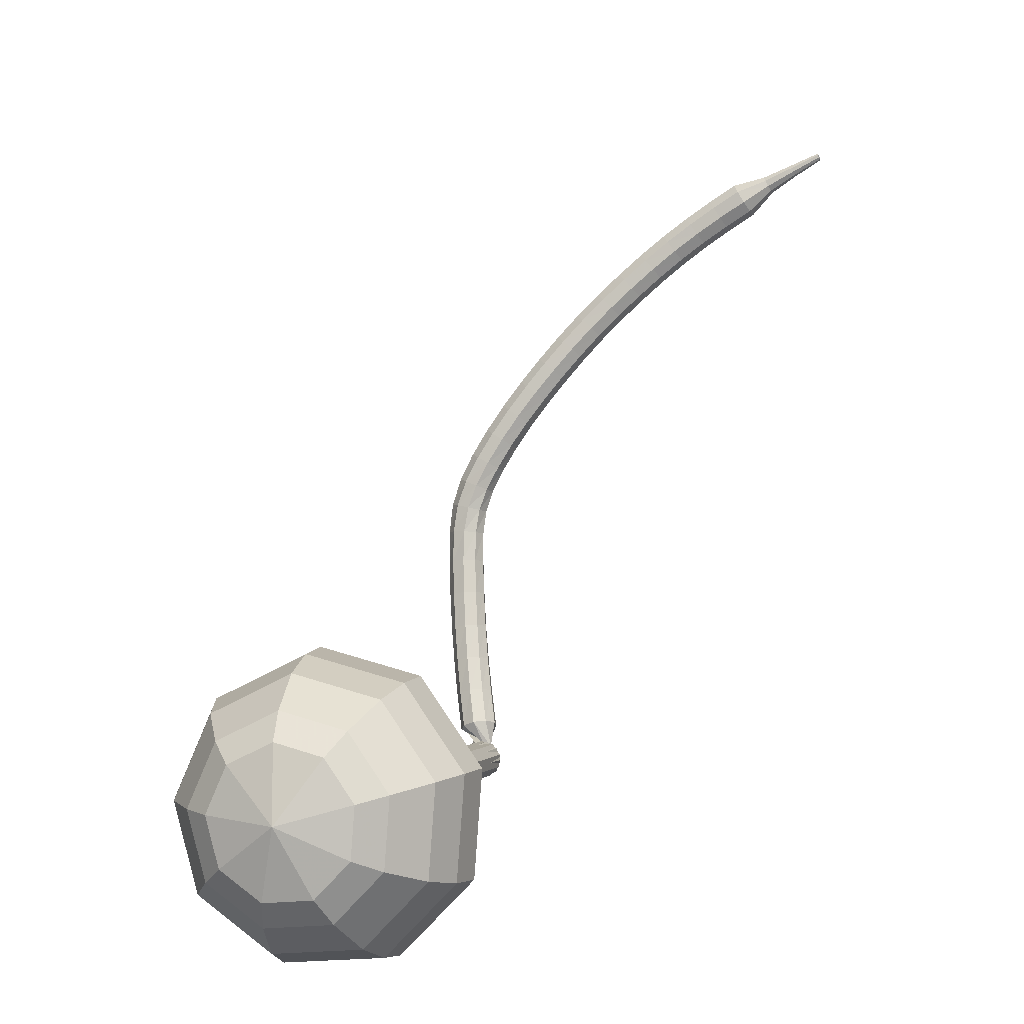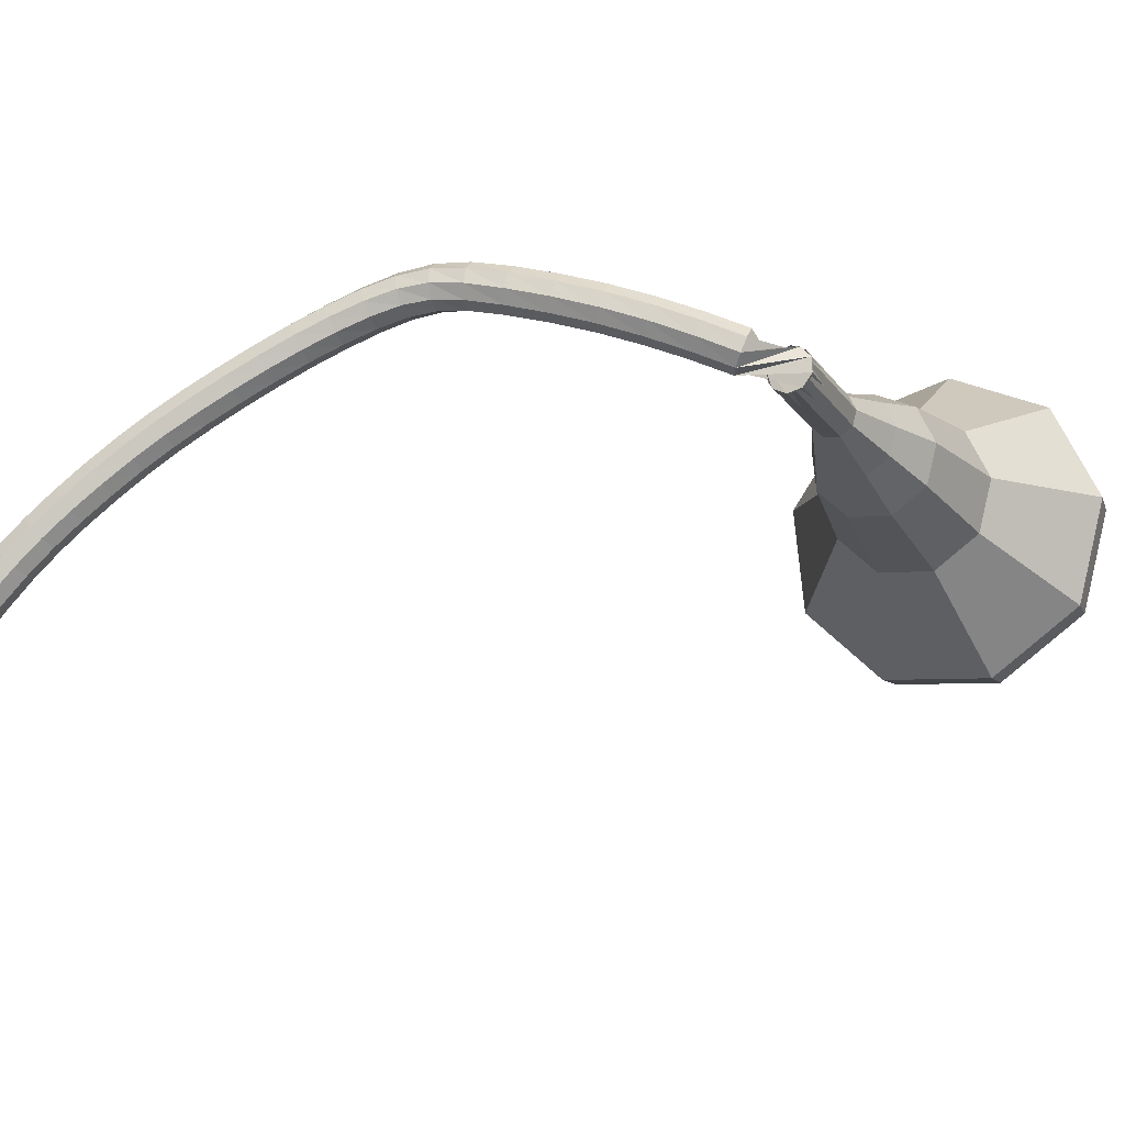
<metadata>
{"format":"obj","ext":"obj","renderer":"f3d","projection":"perspective","resolution":1024,"background":"white","views":[{"elev":-67.7,"azim":-109.7,"up":"+Z"},{"elev":-42.9,"azim":40.7,"up":"+Y"}]}
</metadata>
<code>
g tube1
v 167.9 177.8 78.03
v 168.3 174.8 76.54
v 166.6 172 75.74
v 163.5 170.7 76.02
v 160.4 171.6 77.24
v 158.9 174.1 78.83
v 159.5 177.2 80.05
v 162.1 179.4 80.32
v 165.4 179.6 79.53
v 167.9 177.8 78.03
v 166.5 177.5 77.2
v 166.9 175.3 76.11
v 165.6 173.3 75.53
v 163.3 172.3 75.73
v 161.1 172.9 76.62
v 159.9 174.8 77.79
v 160.4 177.1 78.68
v 162.3 178.7 78.88
v 164.7 178.8 78.3
v 166.5 177.5 77.2
v 163.2 176 76.38
v 163.2 176 76.38
v 163.2 176 76.38
v 163.2 176 76.38
v 163.2 176 76.38
v 163.2 176 76.38
v 163.2 176 76.38
v 163.2 176 76.38
v 163.2 176 76.38
v 163.2 176 76.38
v 169.6 163.5 102.9
v 170.1 163.1 102.6
v 170.7 163.1 102.4
v 171.3 163.5 102.5
v 171.4 164.1 102.7
v 171.1 164.7 103
v 170.5 164.9 103.2
v 169.9 164.7 103.3
v 169.5 164.1 103.1
v 169.6 163.5 102.9
v 169.8 165.5 104.3
v 169.3 165.5 103.8
v 168.8 165.2 103.6
v 168.5 164.5 103.6
v 168.6 164 104
v 169.1 163.7 104.5
v 169.6 163.9 104.9
v 170 164.5 104.9
v 170.1 165.1 104.7
v 169.8 165.5 104.3
v 168.6 166.2 105.6
v 168.1 166.2 105.1
v 167.6 165.8 104.9
v 167.4 165.2 105
v 167.5 164.6 105.4
v 167.9 164.4 105.9
v 168.4 164.6 106.2
v 168.8 165.1 106.3
v 168.9 165.8 106.1
v 168.6 166.2 105.6
v 167.3 166.9 106.9
v 166.8 166.8 106.4
v 166.4 166.4 106.2
v 166.1 165.8 106.3
v 166.3 165.2 106.7
v 166.7 165 107.2
v 167.2 165.3 107.6
v 167.5 165.8 107.7
v 167.6 166.5 107.4
v 167.3 166.9 106.9
v 165.9 167.5 108.2
v 165.5 167.5 107.7
v 165 167 107.4
v 164.8 166.4 107.5
v 164.9 165.8 107.9
v 165.3 165.7 108.4
v 165.8 165.9 108.8
v 166.2 166.5 108.9
v 166.2 167.1 108.7
v 165.9 167.5 108.2
v 164.5 168.2 109.4
v 164 168.1 108.8
v 163.6 167.6 108.6
v 163.4 167 108.7
v 163.5 166.4 109.1
v 163.9 166.3 109.6
v 164.4 166.6 110.1
v 164.7 167.2 110.2
v 164.7 167.8 109.9
v 164.5 168.2 109.4
v 163 168.8 110.5
v 162.6 168.7 109.9
v 162.2 168.2 109.6
v 162 167.5 109.7
v 162.1 167 110.2
v 162.5 166.9 110.7
v 162.9 167.2 111.2
v 163.2 167.8 111.3
v 163.2 168.4 111
v 163 168.8 110.5
v 161.6 169.3 111.3
v 161.2 169.1 110.8
v 160.9 168.6 110.5
v 160.7 168 110.6
v 160.9 167.5 111
v 161.2 167.4 111.6
v 161.5 167.7 112.1
v 161.8 168.3 112.2
v 161.8 169 111.9
v 161.6 169.3 111.3
v 160.1 169.6 112
v 159.8 169.4 111.4
v 159.6 168.8 111.1
v 159.6 168.1 111.2
v 159.8 167.7 111.7
v 160.1 167.6 112.3
v 160.3 168.1 112.8
v 160.4 168.7 112.9
v 160.4 169.3 112.6
v 160.1 169.6 112
v 158.7 169.6 112.5
v 158.5 169.4 111.9
v 158.4 168.8 111.6
v 158.5 168.1 111.7
v 158.7 167.7 112.2
v 158.9 167.7 112.8
v 159.1 168.1 113.3
v 159.1 168.8 113.4
v 158.9 169.4 113.1
v 158.7 169.6 112.5
v 157.2 169.4 113
v 157 169.2 112.4
v 157 168.6 112.1
v 157.2 167.9 112.2
v 157.4 167.5 112.7
v 157.6 167.5 113.3
v 157.7 168 113.8
v 157.6 168.7 113.9
v 157.4 169.2 113.6
v 157.2 169.4 113
v 155.6 169.1 113.5
v 155.5 168.8 112.8
v 155.6 168.2 112.5
v 155.8 167.6 112.6
v 156 167.2 113.1
v 156.2 167.2 113.8
v 156.3 167.7 114.3
v 156.1 168.4 114.4
v 155.9 168.9 114.1
v 155.6 169.1 113.5
v 154.1 168.6 113.9
v 154 168.4 113.3
v 154.1 167.8 113
v 154.3 167.1 113.1
v 154.6 166.8 113.6
v 154.8 166.8 114.2
v 154.8 167.3 114.8
v 154.6 167.9 114.9
v 154.3 168.5 114.5
v 154.1 168.6 113.9
v 152.6 168.1 114.4
v 152.5 167.8 113.7
v 152.6 167.3 113.4
v 152.8 166.6 113.5
v 153.1 166.3 114
v 153.3 166.3 114.7
v 153.3 166.8 115.2
v 153.1 167.4 115.3
v 152.8 168 115
v 152.6 168.1 114.4
v 151 167.6 114.8
v 151 167.3 114.2
v 151.1 166.7 113.8
v 151.4 166.1 114
v 151.7 165.7 114.5
v 151.8 165.8 115.1
v 151.8 166.2 115.6
v 151.6 166.9 115.7
v 151.3 167.4 115.4
v 151 167.6 114.8
v 149.5 166.9 115.2
v 149.5 166.7 114.6
v 149.6 166.1 114.2
v 149.9 165.5 114.4
v 150.2 165.1 114.9
v 150.4 165.2 115.5
v 150.3 165.6 116
v 150.1 166.3 116.2
v 149.8 166.8 115.8
v 149.5 166.9 115.2
v 148 166.3 115.6
v 148 166 115
v 148.2 165.4 114.6
v 148.5 164.8 114.7
v 148.8 164.5 115.3
v 148.9 164.6 115.9
v 148.8 165 116.4
v 148.6 165.6 116.5
v 148.3 166.1 116.2
v 148 166.3 115.6
v 146.6 165.6 115.9
v 146.6 165.3 115.3
v 146.8 164.7 114.9
v 147.1 164.2 115.1
v 147.4 163.8 115.6
v 147.5 163.9 116.3
v 147.4 164.3 116.8
v 147.1 164.9 116.9
v 146.8 165.4 116.5
v 146.6 165.6 115.9
v 145.1 164.8 116.2
v 145.1 164.6 115.6
v 145.4 164 115.2
v 145.7 163.4 115.3
v 146 163.1 115.9
v 146.1 163.1 116.5
v 146 163.6 117.1
v 145.7 164.2 117.2
v 145.3 164.7 116.8
v 145.1 164.8 116.2
v 143.7 164 116.5
v 143.7 163.8 115.8
v 144 163.2 115.5
v 144.3 162.7 115.6
v 144.6 162.3 116.1
v 144.7 162.4 116.8
v 144.5 162.8 117.3
v 144.2 163.4 117.4
v 143.9 163.9 117.1
v 143.7 164 116.5
v 142.3 163.2 116.6
v 142.4 162.9 116
v 142.6 162.4 115.7
v 143 161.9 115.8
v 143.3 161.5 116.3
v 143.3 161.5 117
v 143.1 161.9 117.5
v 142.8 162.5 117.6
v 142.5 163 117.3
v 142.3 163.2 116.6
v 140.9 162.3 116.8
v 141 162.1 116.1
v 141.3 161.6 115.8
v 141.7 161 115.9
v 141.9 160.7 116.4
v 142 160.7 117.1
v 141.8 161.1 117.6
v 141.4 161.6 117.8
v 141.1 162.1 117.4
v 140.9 162.3 116.8
v 139.5 161.4 116.8
v 139.7 161.2 116.2
v 140 160.7 115.9
v 140.4 160.1 116
v 140.6 159.8 116.5
v 140.6 159.8 117.2
v 140.4 160.2 117.7
v 140 160.7 117.8
v 139.7 161.2 117.5
v 139.5 161.4 116.8
v 138.2 160.4 116.8
v 138.3 160.2 116.2
v 138.7 159.8 115.9
v 139.1 159.2 116
v 139.3 158.9 116.5
v 139.3 158.9 117.2
v 139.1 159.2 117.7
v 138.7 159.7 117.8
v 138.3 160.2 117.5
v 138.2 160.4 116.8
v 137.2 159 116.8
v 137.3 159 116.5
v 137.5 158.7 116.3
v 137.7 158.5 116.4
v 137.8 158.3 116.6
v 137.8 158.3 117
v 137.6 158.4 117.2
v 137.4 158.7 117.3
v 137.2 158.9 117.1
v 137.2 159 116.8
v 136 157.9 116.7
v 136.1 157.8 116.5
v 136.2 157.7 116.4
v 136.4 157.5 116.4
v 136.4 157.4 116.6
v 136.4 157.4 116.8
v 136.3 157.5 117
v 136.2 157.7 117
v 136.1 157.8 116.9
v 136 157.9 116.7
v 134.9 156.8 116.6
v 134.9 156.7 116.4
v 135 156.7 116.4
v 135.1 156.5 116.4
v 135.1 156.5 116.5
v 135.1 156.5 116.6
v 135 156.5 116.7
v 135 156.6 116.8
v 134.9 156.7 116.7
v 134.9 156.8 116.6
f 1 2 12
f 12 11 1
f 2 3 13
f 13 12 2
f 3 4 14
f 14 13 3
f 4 5 15
f 15 14 4
f 5 6 16
f 16 15 5
f 6 7 17
f 17 16 6
f 7 8 18
f 18 17 7
f 8 9 19
f 19 18 8
f 9 10 20
f 20 19 9
f 11 12 22
f 22 21 11
f 12 13 23
f 23 22 12
f 13 14 24
f 24 23 13
f 14 15 25
f 25 24 14
f 15 16 26
f 26 25 15
f 16 17 27
f 27 26 16
f 17 18 28
f 28 27 17
f 18 19 29
f 29 28 18
f 19 20 30
f 30 29 19
f 21 22 32
f 32 31 21
f 22 23 33
f 33 32 22
f 23 24 34
f 34 33 23
f 24 25 35
f 35 34 24
f 25 26 36
f 36 35 25
f 26 27 37
f 37 36 26
f 27 28 38
f 38 37 27
f 28 29 39
f 39 38 28
f 29 30 40
f 40 39 29
f 31 32 42
f 42 41 31
f 32 33 43
f 43 42 32
f 33 34 44
f 44 43 33
f 34 35 45
f 45 44 34
f 35 36 46
f 46 45 35
f 36 37 47
f 47 46 36
f 37 38 48
f 48 47 37
f 38 39 49
f 49 48 38
f 39 40 50
f 50 49 39
f 41 42 52
f 52 51 41
f 42 43 53
f 53 52 42
f 43 44 54
f 54 53 43
f 44 45 55
f 55 54 44
f 45 46 56
f 56 55 45
f 46 47 57
f 57 56 46
f 47 48 58
f 58 57 47
f 48 49 59
f 59 58 48
f 49 50 60
f 60 59 49
f 51 52 62
f 62 61 51
f 52 53 63
f 63 62 52
f 53 54 64
f 64 63 53
f 54 55 65
f 65 64 54
f 55 56 66
f 66 65 55
f 56 57 67
f 67 66 56
f 57 58 68
f 68 67 57
f 58 59 69
f 69 68 58
f 59 60 70
f 70 69 59
f 61 62 72
f 72 71 61
f 62 63 73
f 73 72 62
f 63 64 74
f 74 73 63
f 64 65 75
f 75 74 64
f 65 66 76
f 76 75 65
f 66 67 77
f 77 76 66
f 67 68 78
f 78 77 67
f 68 69 79
f 79 78 68
f 69 70 80
f 80 79 69
f 71 72 82
f 82 81 71
f 72 73 83
f 83 82 72
f 73 74 84
f 84 83 73
f 74 75 85
f 85 84 74
f 75 76 86
f 86 85 75
f 76 77 87
f 87 86 76
f 77 78 88
f 88 87 77
f 78 79 89
f 89 88 78
f 79 80 90
f 90 89 79
f 81 82 92
f 92 91 81
f 82 83 93
f 93 92 82
f 83 84 94
f 94 93 83
f 84 85 95
f 95 94 84
f 85 86 96
f 96 95 85
f 86 87 97
f 97 96 86
f 87 88 98
f 98 97 87
f 88 89 99
f 99 98 88
f 89 90 100
f 100 99 89
f 91 92 102
f 102 101 91
f 92 93 103
f 103 102 92
f 93 94 104
f 104 103 93
f 94 95 105
f 105 104 94
f 95 96 106
f 106 105 95
f 96 97 107
f 107 106 96
f 97 98 108
f 108 107 97
f 98 99 109
f 109 108 98
f 99 100 110
f 110 109 99
f 101 102 112
f 112 111 101
f 102 103 113
f 113 112 102
f 103 104 114
f 114 113 103
f 104 105 115
f 115 114 104
f 105 106 116
f 116 115 105
f 106 107 117
f 117 116 106
f 107 108 118
f 118 117 107
f 108 109 119
f 119 118 108
f 109 110 120
f 120 119 109
f 111 112 122
f 122 121 111
f 112 113 123
f 123 122 112
f 113 114 124
f 124 123 113
f 114 115 125
f 125 124 114
f 115 116 126
f 126 125 115
f 116 117 127
f 127 126 116
f 117 118 128
f 128 127 117
f 118 119 129
f 129 128 118
f 119 120 130
f 130 129 119
f 121 122 132
f 132 131 121
f 122 123 133
f 133 132 122
f 123 124 134
f 134 133 123
f 124 125 135
f 135 134 124
f 125 126 136
f 136 135 125
f 126 127 137
f 137 136 126
f 127 128 138
f 138 137 127
f 128 129 139
f 139 138 128
f 129 130 140
f 140 139 129
f 131 132 142
f 142 141 131
f 132 133 143
f 143 142 132
f 133 134 144
f 144 143 133
f 134 135 145
f 145 144 134
f 135 136 146
f 146 145 135
f 136 137 147
f 147 146 136
f 137 138 148
f 148 147 137
f 138 139 149
f 149 148 138
f 139 140 150
f 150 149 139
f 141 142 152
f 152 151 141
f 142 143 153
f 153 152 142
f 143 144 154
f 154 153 143
f 144 145 155
f 155 154 144
f 145 146 156
f 156 155 145
f 146 147 157
f 157 156 146
f 147 148 158
f 158 157 147
f 148 149 159
f 159 158 148
f 149 150 160
f 160 159 149
f 151 152 162
f 162 161 151
f 152 153 163
f 163 162 152
f 153 154 164
f 164 163 153
f 154 155 165
f 165 164 154
f 155 156 166
f 166 165 155
f 156 157 167
f 167 166 156
f 157 158 168
f 168 167 157
f 158 159 169
f 169 168 158
f 159 160 170
f 170 169 159
f 161 162 172
f 172 171 161
f 162 163 173
f 173 172 162
f 163 164 174
f 174 173 163
f 164 165 175
f 175 174 164
f 165 166 176
f 176 175 165
f 166 167 177
f 177 176 166
f 167 168 178
f 178 177 167
f 168 169 179
f 179 178 168
f 169 170 180
f 180 179 169
f 171 172 182
f 182 181 171
f 172 173 183
f 183 182 172
f 173 174 184
f 184 183 173
f 174 175 185
f 185 184 174
f 175 176 186
f 186 185 175
f 176 177 187
f 187 186 176
f 177 178 188
f 188 187 177
f 178 179 189
f 189 188 178
f 179 180 190
f 190 189 179
f 181 182 192
f 192 191 181
f 182 183 193
f 193 192 182
f 183 184 194
f 194 193 183
f 184 185 195
f 195 194 184
f 185 186 196
f 196 195 185
f 186 187 197
f 197 196 186
f 187 188 198
f 198 197 187
f 188 189 199
f 199 198 188
f 189 190 200
f 200 199 189
f 191 192 202
f 202 201 191
f 192 193 203
f 203 202 192
f 193 194 204
f 204 203 193
f 194 195 205
f 205 204 194
f 195 196 206
f 206 205 195
f 196 197 207
f 207 206 196
f 197 198 208
f 208 207 197
f 198 199 209
f 209 208 198
f 199 200 210
f 210 209 199
f 201 202 212
f 212 211 201
f 202 203 213
f 213 212 202
f 203 204 214
f 214 213 203
f 204 205 215
f 215 214 204
f 205 206 216
f 216 215 205
f 206 207 217
f 217 216 206
f 207 208 218
f 218 217 207
f 208 209 219
f 219 218 208
f 209 210 220
f 220 219 209
f 211 212 222
f 222 221 211
f 212 213 223
f 223 222 212
f 213 214 224
f 224 223 213
f 214 215 225
f 225 224 214
f 215 216 226
f 226 225 215
f 216 217 227
f 227 226 216
f 217 218 228
f 228 227 217
f 218 219 229
f 229 228 218
f 219 220 230
f 230 229 219
f 221 222 232
f 232 231 221
f 222 223 233
f 233 232 222
f 223 224 234
f 234 233 223
f 224 225 235
f 235 234 224
f 225 226 236
f 236 235 225
f 226 227 237
f 237 236 226
f 227 228 238
f 238 237 227
f 228 229 239
f 239 238 228
f 229 230 240
f 240 239 229
f 231 232 242
f 242 241 231
f 232 233 243
f 243 242 232
f 233 234 244
f 244 243 233
f 234 235 245
f 245 244 234
f 235 236 246
f 246 245 235
f 236 237 247
f 247 246 236
f 237 238 248
f 248 247 237
f 238 239 249
f 249 248 238
f 239 240 250
f 250 249 239
f 241 242 252
f 252 251 241
f 242 243 253
f 253 252 242
f 243 244 254
f 254 253 243
f 244 245 255
f 255 254 244
f 245 246 256
f 256 255 245
f 246 247 257
f 257 256 246
f 247 248 258
f 258 257 247
f 248 249 259
f 259 258 248
f 249 250 260
f 260 259 249
f 251 252 262
f 262 261 251
f 252 253 263
f 263 262 252
f 253 254 264
f 264 263 253
f 254 255 265
f 265 264 254
f 255 256 266
f 266 265 255
f 256 257 267
f 267 266 256
f 257 258 268
f 268 267 257
f 258 259 269
f 269 268 258
f 259 260 270
f 270 269 259
f 261 262 272
f 272 271 261
f 262 263 273
f 273 272 262
f 263 264 274
f 274 273 263
f 264 265 275
f 275 274 264
f 265 266 276
f 276 275 265
f 266 267 277
f 277 276 266
f 267 268 278
f 278 277 267
f 268 269 279
f 279 278 268
f 269 270 280
f 280 279 269
f 271 272 282
f 282 281 271
f 272 273 283
f 283 282 272
f 273 274 284
f 284 283 273
f 274 275 285
f 285 284 274
f 275 276 286
f 286 285 275
f 276 277 287
f 287 286 276
f 277 278 288
f 288 287 277
f 278 279 289
f 289 288 278
f 279 280 290
f 290 289 279
f 281 282 292
f 292 291 281
f 282 283 293
f 293 292 282
f 283 284 294
f 294 293 283
f 284 285 295
f 295 294 284
f 285 286 296
f 296 295 285
f 286 287 297
f 297 296 286
f 287 288 298
f 298 297 287
f 288 289 299
f 299 298 288
f 289 290 300
f 300 299 289
v 171.3 164.5 102.9
v 171.4 163.9 102.6
v 171.1 163.3 102.4
v 170.4 163.1 102.5
v 169.8 163.2 102.7
v 169.5 163.7 103
v 169.6 164.4 103.3
v 170.2 164.8 103.3
v 170.8 164.9 103.2
v 171.3 164.5 102.9
v 170.6 165.6 100.4
v 170.7 165 100.1
v 170.4 164.4 99.92
v 169.8 164.2 99.97
v 169.1 164.4 100.2
v 168.8 164.9 100.5
v 169 165.5 100.8
v 169.5 165.9 100.8
v 170.1 166 100.7
v 170.6 165.6 100.4
v 170 166.7 97.9
v 170 166.1 97.6
v 169.7 165.6 97.44
v 169.1 165.3 97.49
v 168.5 165.5 97.74
v 168.1 166 98.06
v 168.3 166.6 98.3
v 168.8 167.1 98.36
v 169.5 167.1 98.2
v 170 166.7 97.9
v 170 168.3 95.41
v 170.2 167.2 94.85
v 169.5 166.1 94.55
v 168.4 165.6 94.65
v 167.2 166 95.11
v 166.6 166.9 95.72
v 166.9 168.1 96.18
v 167.9 168.9 96.28
v 169.1 169 95.98
v 170 168.3 95.41
v 170.1 169.9 92.93
v 170.4 168.2 92.08
v 169.4 166.6 91.63
v 167.6 165.9 91.79
v 165.9 166.4 92.48
v 165 167.8 93.38
v 165.4 169.6 94.07
v 166.9 170.8 94.23
v 168.7 171 93.78
v 170.1 169.9 92.93
v 169.6 172.7 87.97
v 169.9 170.4 86.84
v 168.6 168.3 86.23
v 166.2 167.3 86.44
v 163.9 167.9 87.36
v 162.8 169.9 88.57
v 163.3 172.2 89.49
v 165.2 173.9 89.7
v 167.7 174.1 89.1
v 169.6 172.7 87.97
v 171.4 176.9 83
v 172.1 172.3 80.74
v 169.5 168.1 79.53
v 164.8 166.2 79.95
v 160.1 167.4 81.8
v 157.8 171.3 84.2
v 158.8 176 86.05
v 162.7 179.3 86.47
v 167.7 179.6 85.26
v 171.4 176.9 83
v 170.8 177.5 81.34
v 171.4 173.1 79.15
v 168.9 169 77.99
v 164.3 167.1 78.39
v 159.8 168.3 80.18
v 157.6 172.1 82.51
v 158.6 176.6 84.29
v 162.4 179.8 84.7
v 167.2 180.2 83.53
v 170.8 177.5 81.34
v 169.6 177.9 79.69
v 170.3 173.9 77.73
v 168 170.3 76.69
v 163.9 168.6 77.05
v 159.9 169.7 78.65
v 157.9 173 80.73
v 158.7 177.1 82.33
v 162.1 179.9 82.69
v 166.4 180.2 81.65
v 169.6 177.9 79.69
v 167.9 177.8 78.03
v 168.3 174.8 76.54
v 166.6 172 75.74
v 163.5 170.7 76.02
v 160.4 171.6 77.24
v 158.9 174.1 78.83
v 159.5 177.2 80.05
v 162.1 179.4 80.32
v 165.4 179.6 79.53
v 167.9 177.8 78.03
v 166.5 177.5 77.2
v 166.9 175.3 76.11
v 165.6 173.3 75.53
v 163.3 172.3 75.73
v 161.1 172.9 76.62
v 159.9 174.8 77.79
v 160.4 177.1 78.68
v 162.3 178.7 78.88
v 164.7 178.8 78.3
v 166.5 177.5 77.2
v 163.2 176 76.38
v 163.2 176 76.38
v 163.2 176 76.38
v 163.2 176 76.38
v 163.2 176 76.38
v 163.2 176 76.38
v 163.2 176 76.38
v 163.2 176 76.38
v 163.2 176 76.38
v 163.2 176 76.38
f 301 302 312
f 312 311 301
f 302 303 313
f 313 312 302
f 303 304 314
f 314 313 303
f 304 305 315
f 315 314 304
f 305 306 316
f 316 315 305
f 306 307 317
f 317 316 306
f 307 308 318
f 318 317 307
f 308 309 319
f 319 318 308
f 309 310 320
f 320 319 309
f 311 312 322
f 322 321 311
f 312 313 323
f 323 322 312
f 313 314 324
f 324 323 313
f 314 315 325
f 325 324 314
f 315 316 326
f 326 325 315
f 316 317 327
f 327 326 316
f 317 318 328
f 328 327 317
f 318 319 329
f 329 328 318
f 319 320 330
f 330 329 319
f 321 322 332
f 332 331 321
f 322 323 333
f 333 332 322
f 323 324 334
f 334 333 323
f 324 325 335
f 335 334 324
f 325 326 336
f 336 335 325
f 326 327 337
f 337 336 326
f 327 328 338
f 338 337 327
f 328 329 339
f 339 338 328
f 329 330 340
f 340 339 329
f 331 332 342
f 342 341 331
f 332 333 343
f 343 342 332
f 333 334 344
f 344 343 333
f 334 335 345
f 345 344 334
f 335 336 346
f 346 345 335
f 336 337 347
f 347 346 336
f 337 338 348
f 348 347 337
f 338 339 349
f 349 348 338
f 339 340 350
f 350 349 339
f 341 342 352
f 352 351 341
f 342 343 353
f 353 352 342
f 343 344 354
f 354 353 343
f 344 345 355
f 355 354 344
f 345 346 356
f 356 355 345
f 346 347 357
f 357 356 346
f 347 348 358
f 358 357 347
f 348 349 359
f 359 358 348
f 349 350 360
f 360 359 349
f 351 352 362
f 362 361 351
f 352 353 363
f 363 362 352
f 353 354 364
f 364 363 353
f 354 355 365
f 365 364 354
f 355 356 366
f 366 365 355
f 356 357 367
f 367 366 356
f 357 358 368
f 368 367 357
f 358 359 369
f 369 368 358
f 359 360 370
f 370 369 359
f 361 362 372
f 372 371 361
f 362 363 373
f 373 372 362
f 363 364 374
f 374 373 363
f 364 365 375
f 375 374 364
f 365 366 376
f 376 375 365
f 366 367 377
f 377 376 366
f 367 368 378
f 378 377 367
f 368 369 379
f 379 378 368
f 369 370 380
f 380 379 369
f 371 372 382
f 382 381 371
f 372 373 383
f 383 382 372
f 373 374 384
f 384 383 373
f 374 375 385
f 385 384 374
f 375 376 386
f 386 385 375
f 376 377 387
f 387 386 376
f 377 378 388
f 388 387 377
f 378 379 389
f 389 388 378
f 379 380 390
f 390 389 379
f 381 382 392
f 392 391 381
f 382 383 393
f 393 392 382
f 383 384 394
f 394 393 383
f 384 385 395
f 395 394 384
f 385 386 396
f 396 395 385
f 386 387 397
f 397 396 386
f 387 388 398
f 398 397 387
f 388 389 399
f 399 398 388
f 389 390 400
f 400 399 389
f 391 392 402
f 402 401 391
f 392 393 403
f 403 402 392
f 393 394 404
f 404 403 393
f 394 395 405
f 405 404 394
f 395 396 406
f 406 405 395
f 396 397 407
f 407 406 396
f 397 398 408
f 408 407 397
f 398 399 409
f 409 408 398
f 399 400 410
f 410 409 399
f 401 402 412
f 412 411 401
f 402 403 413
f 413 412 402
f 403 404 414
f 414 413 403
f 404 405 415
f 415 414 404
f 405 406 416
f 416 415 405
f 406 407 417
f 417 416 406
f 407 408 418
f 418 417 407
f 408 409 419
f 419 418 408
f 409 410 420
f 420 419 409
g

</code>
